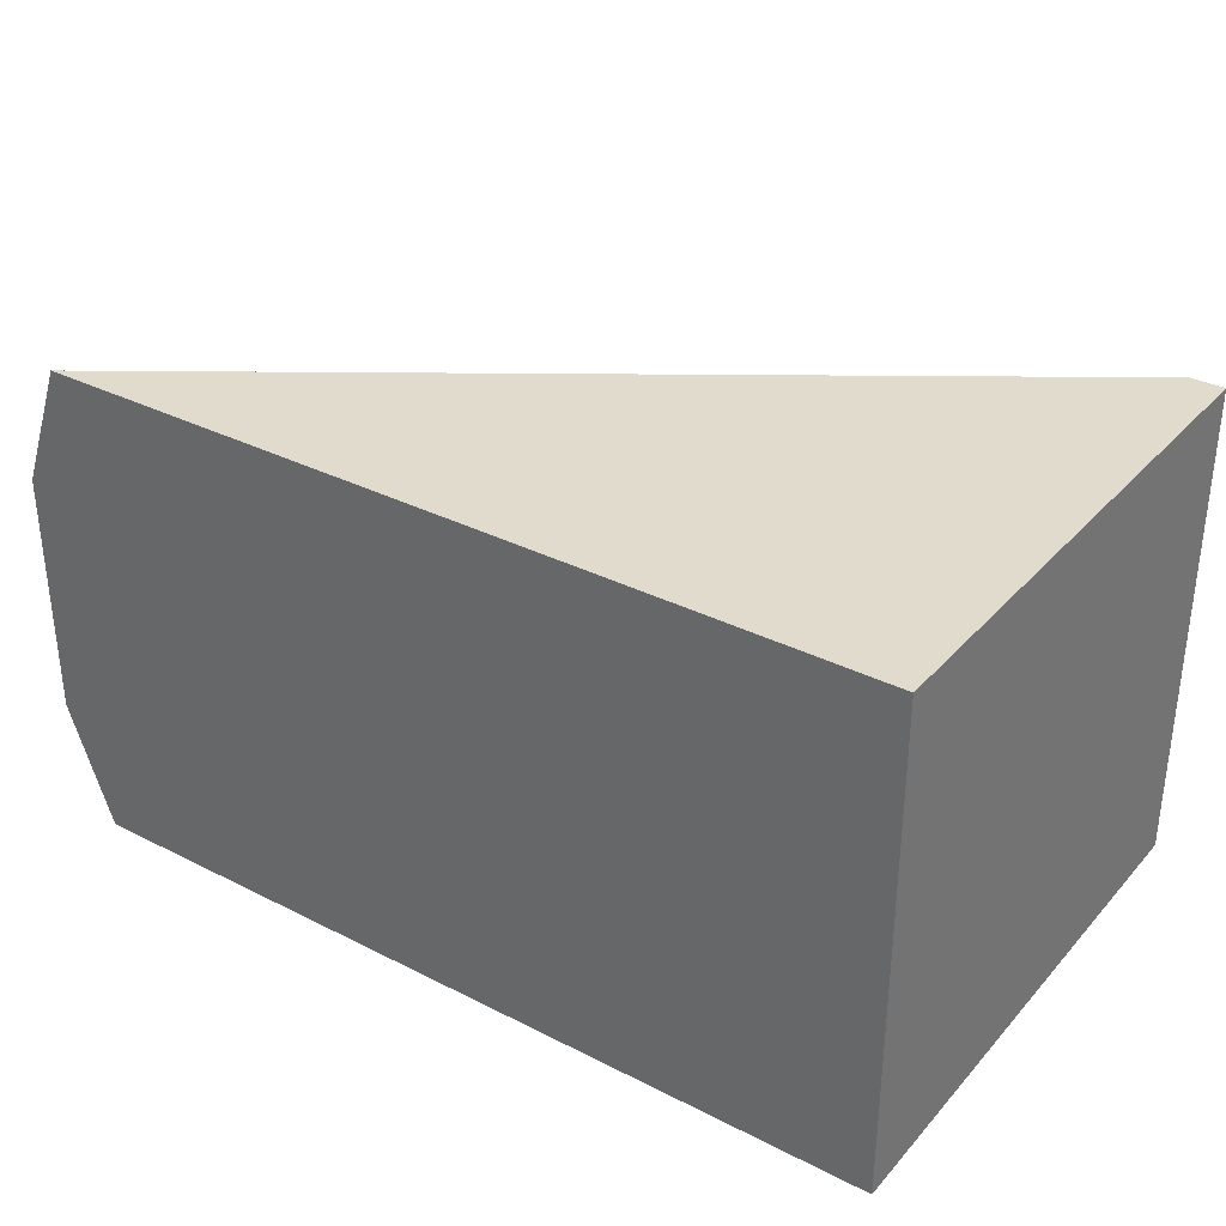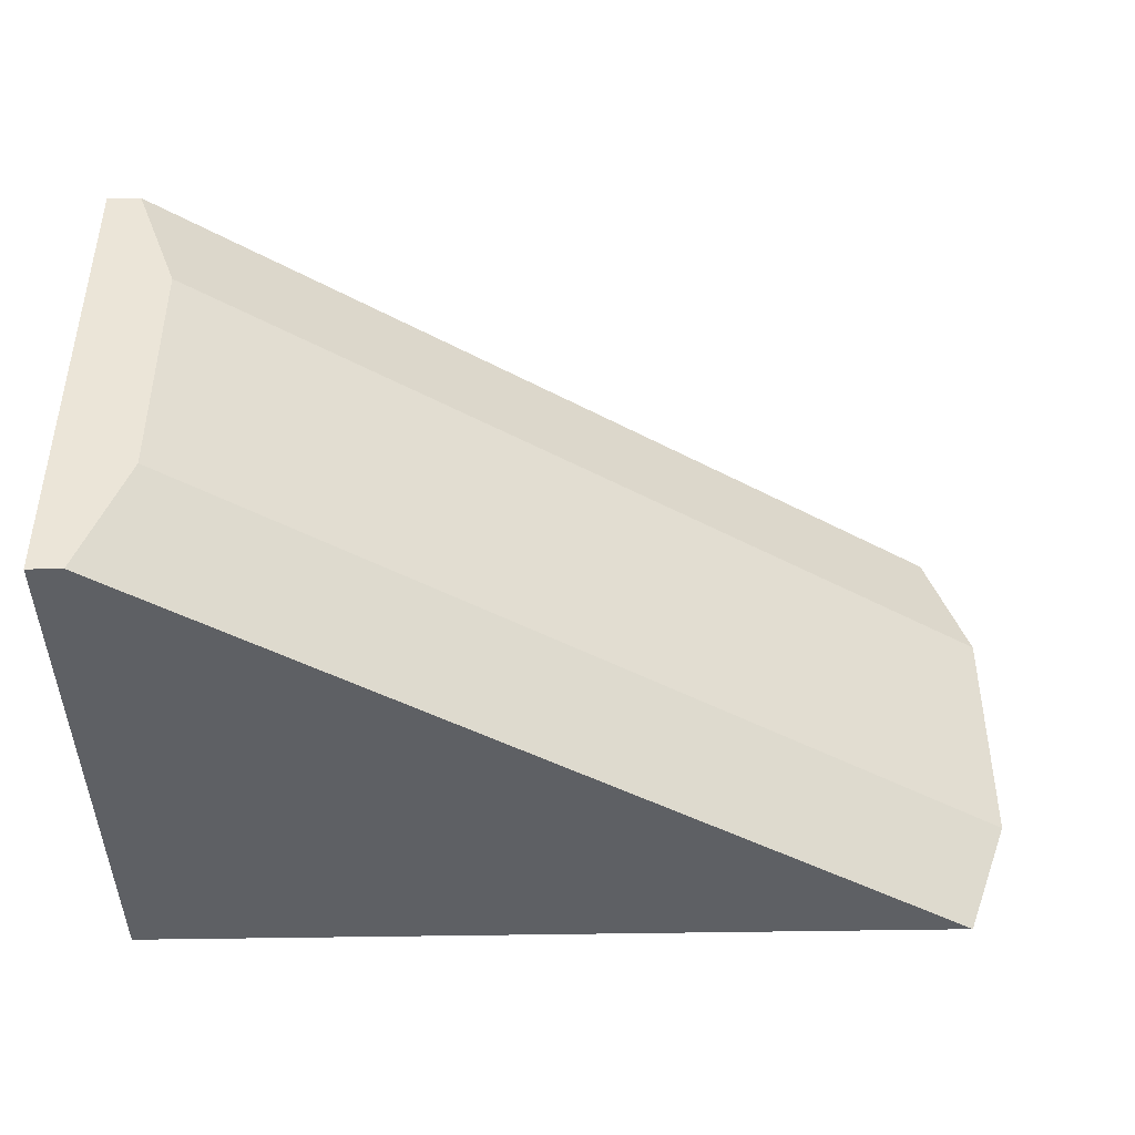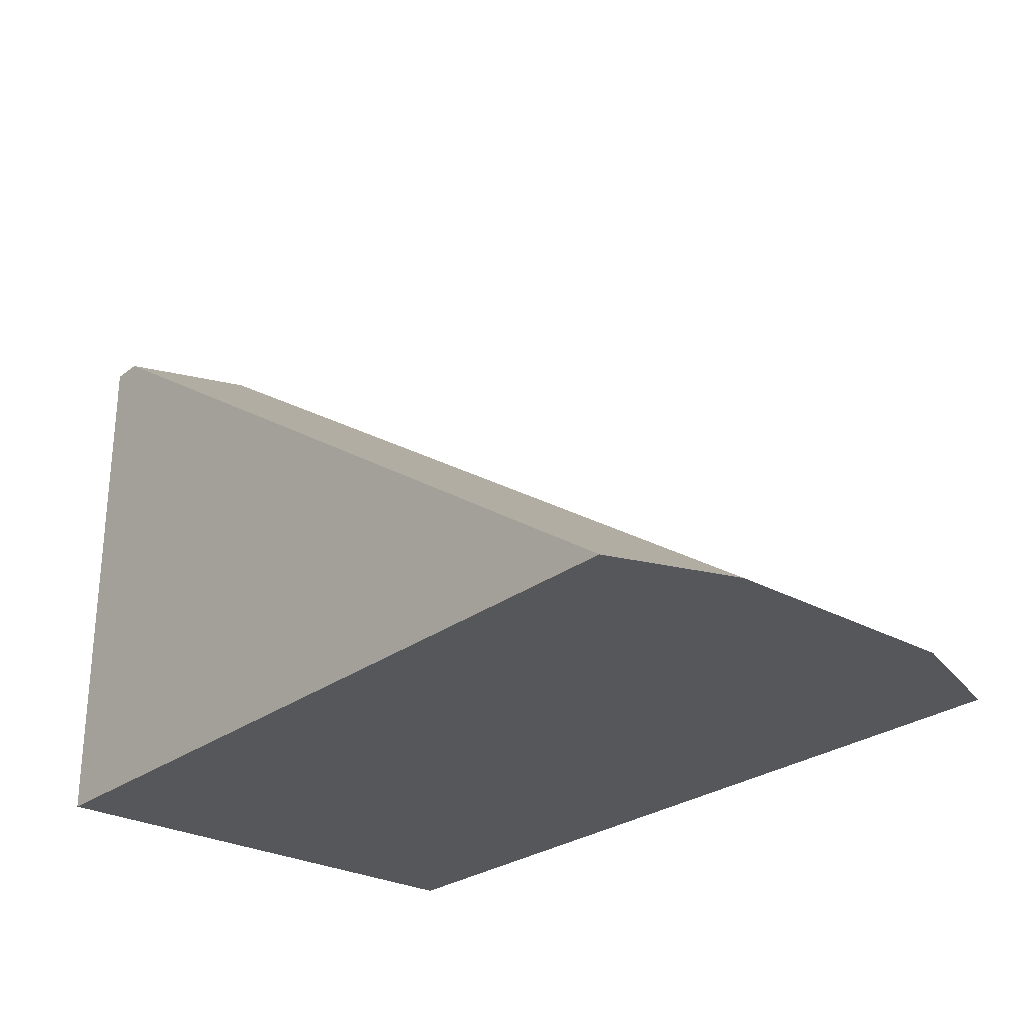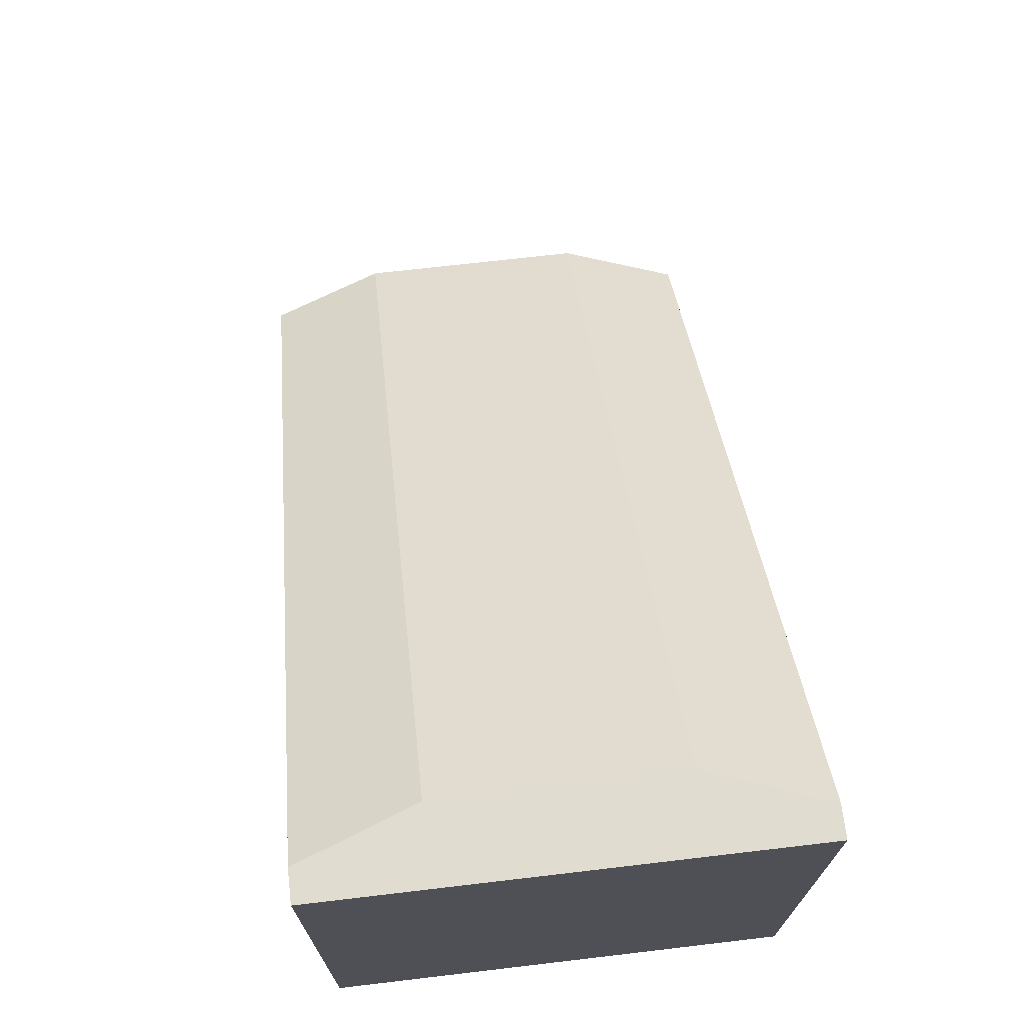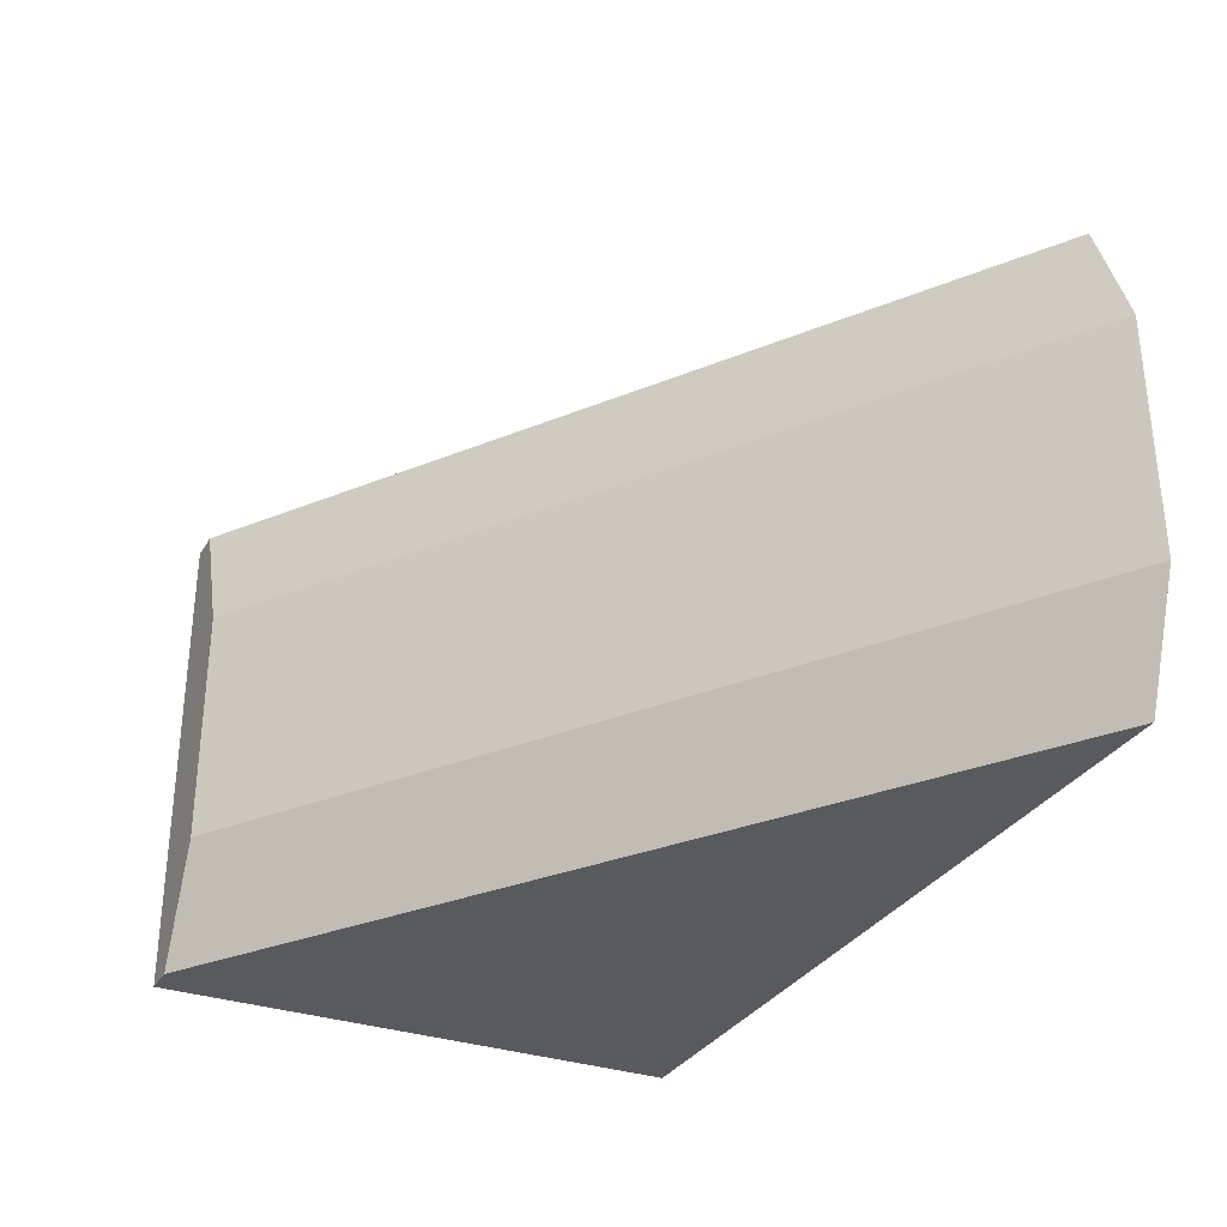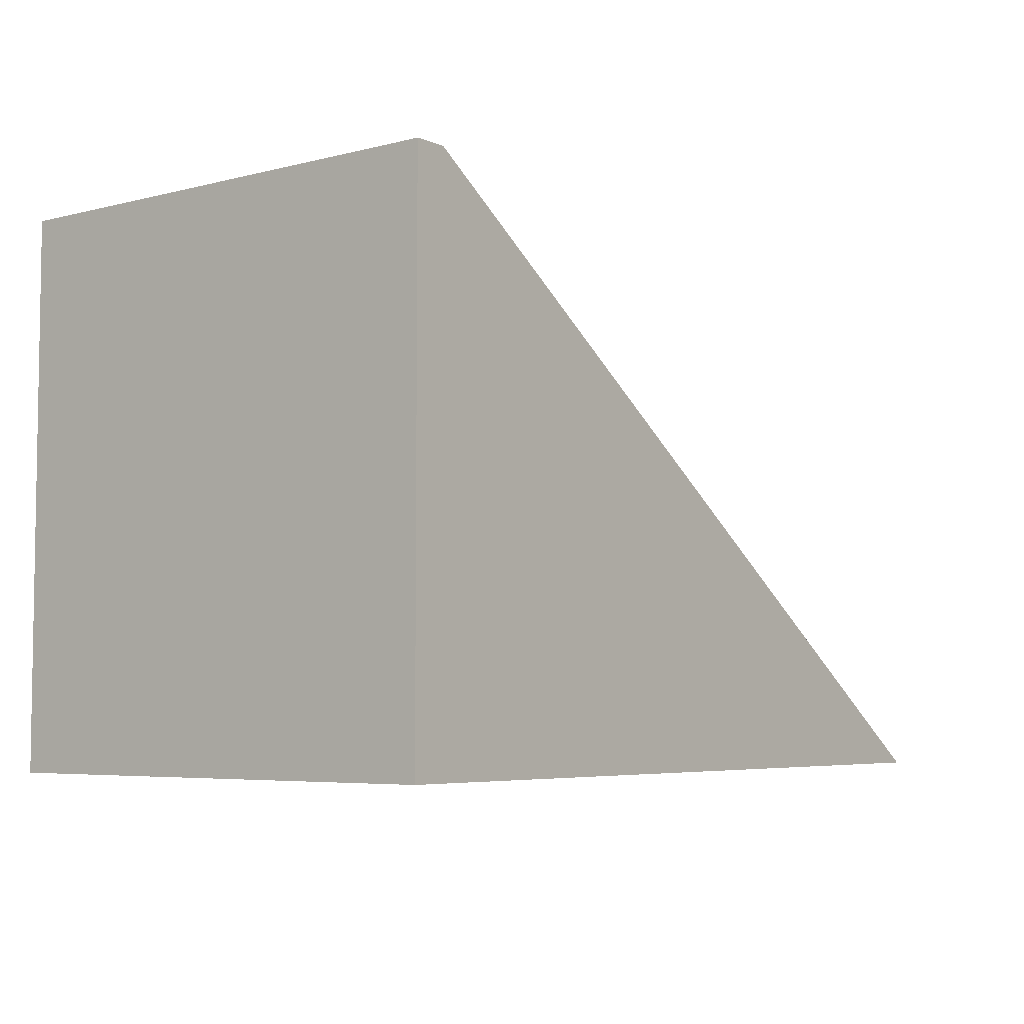
<metadata>
{"format":"obj","ext":"obj","renderer":"f3d","projection":"perspective","resolution":1024,"background":"white","views":[{"elev":33.3,"azim":34.8,"up":"+Z"},{"elev":-43.0,"azim":-178.7,"up":"+Z"},{"elev":-26.8,"azim":-130.6,"up":"+Y"},{"elev":69.6,"azim":83.3,"up":"+Y"},{"elev":-31.8,"azim":-116.0,"up":"+Z"},{"elev":-5.3,"azim":128.2,"up":"+Y"}]}
</metadata>
<code>
v 3 -2.416 -2
v -3.814 -2.418 -2
v 3 2 -2
v 3 2 2
v -3.814 -2.418 2
v 3 -2.416 2
v 2.728 2 2
v 2.728 2 -2
v 2.362 2 1
v -4.18 -2.418 1
v -4.18 -2.418 -1
v 2.362 2 -1
f 1 2 8 3
f 4 7 5 6
f 6 1 3 4
f 7 4 3 8 12 9
f 5 7 9 10
f 1 6 5 10 11 2
f 11 12 8 2
f 10 9 12 11

</code>
